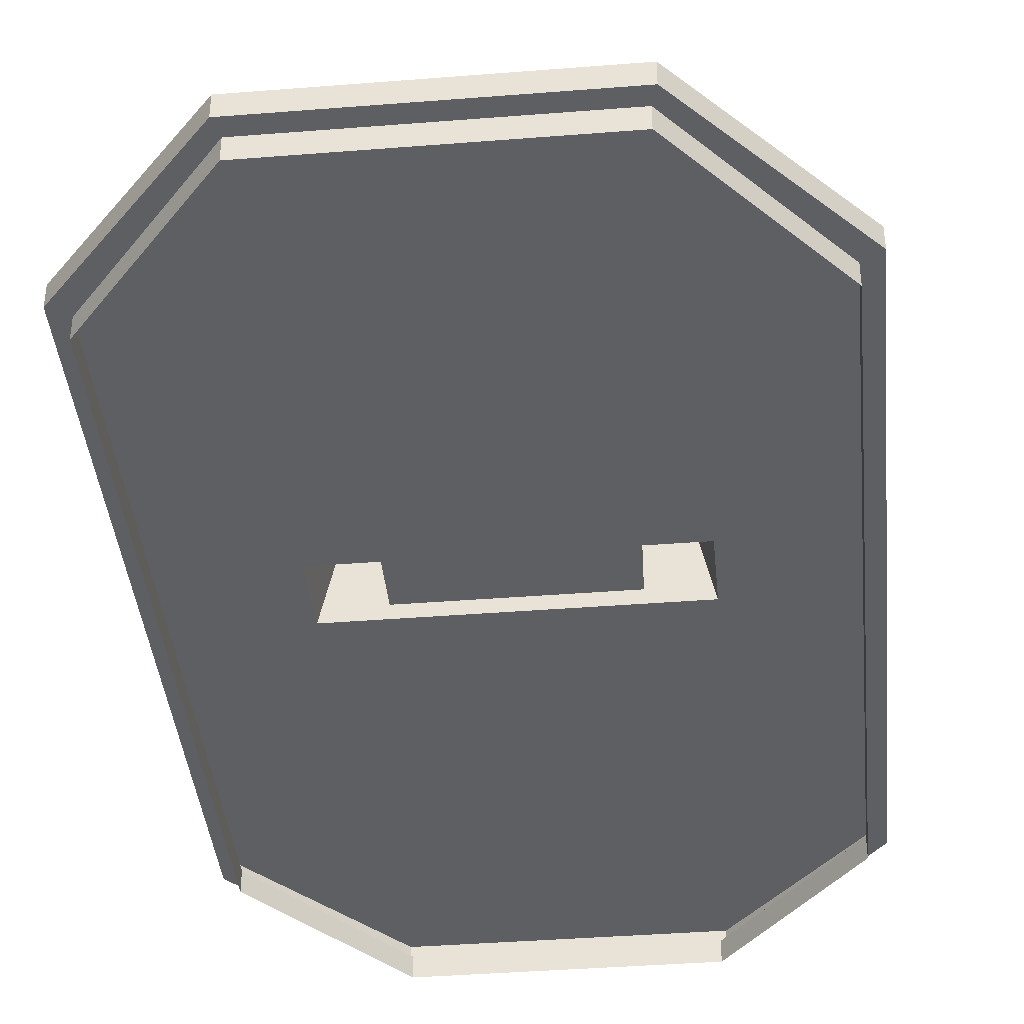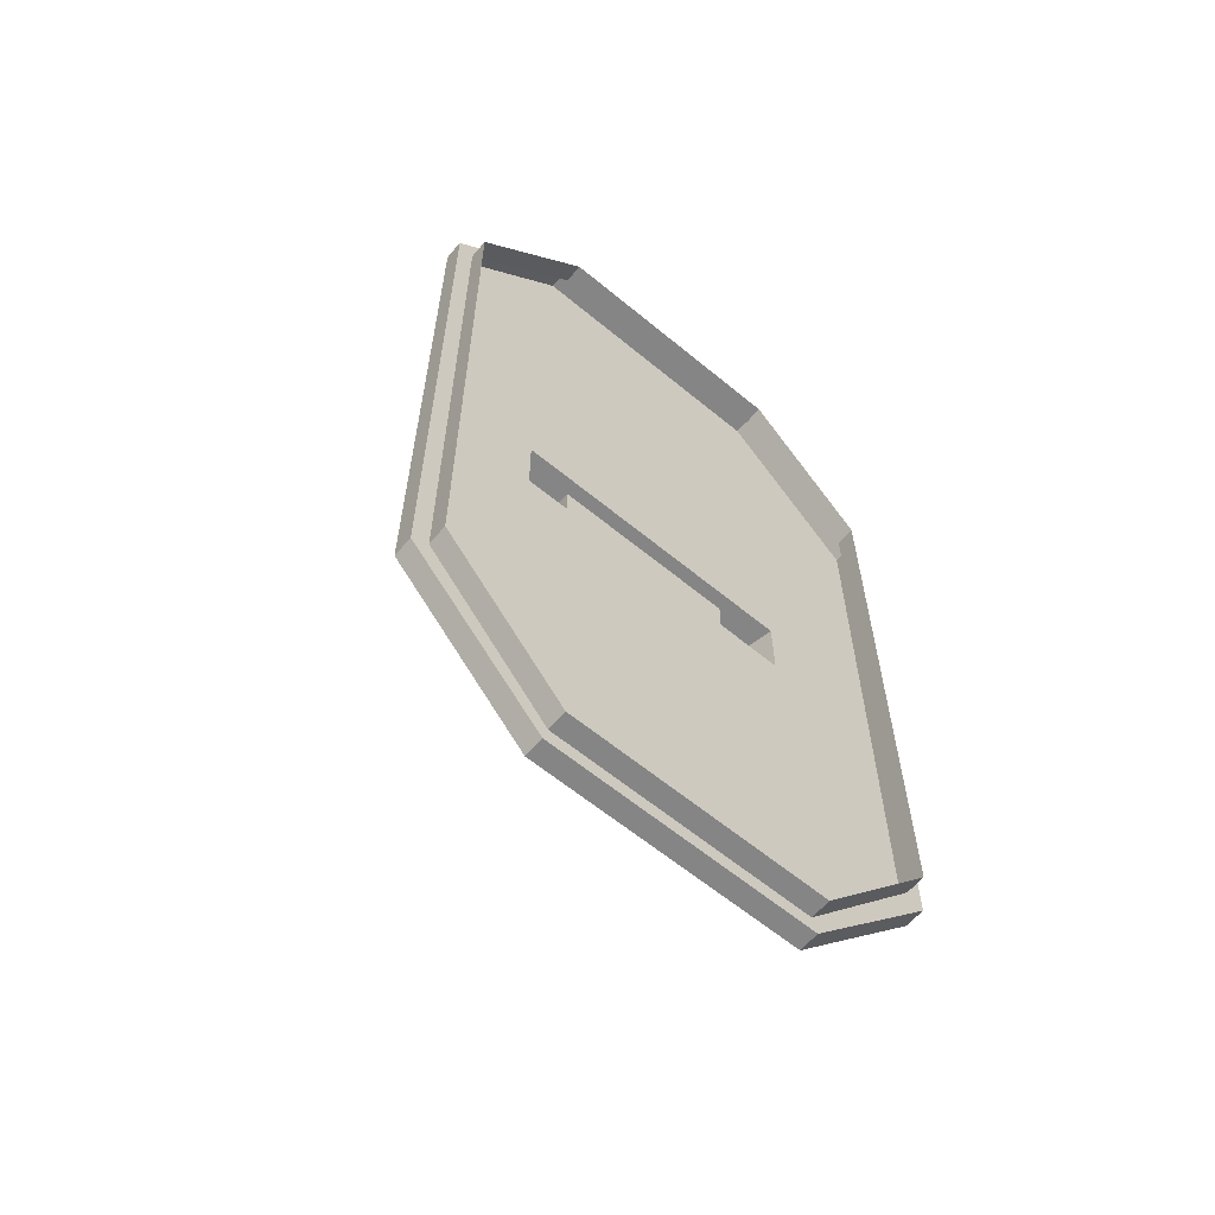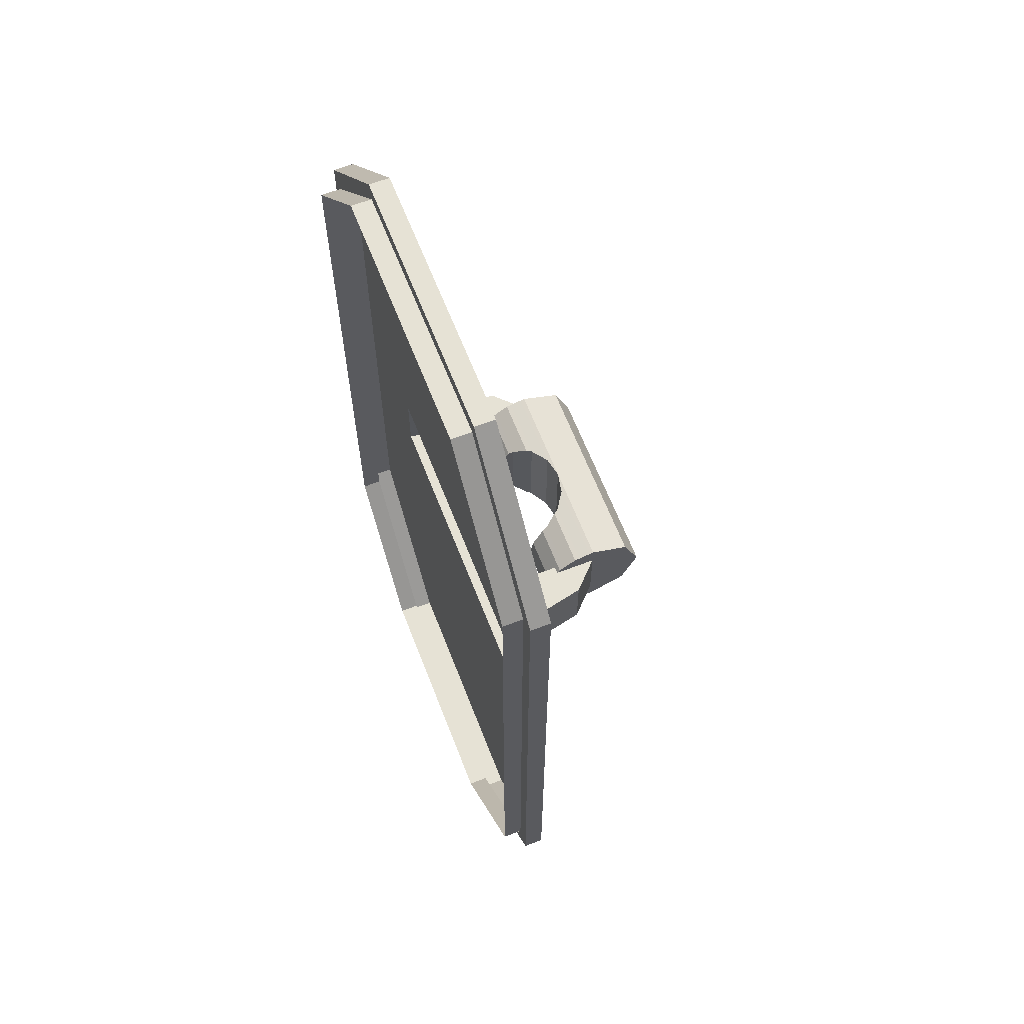
<metadata>
{"format":"obj","ext":"obj","renderer":"f3d","projection":"perspective","resolution":1024,"background":"white","views":[{"elev":-40.0,"azim":5.6,"up":"+Z"},{"elev":-61.9,"azim":140.0,"up":"+Y"},{"elev":64.0,"azim":-111.3,"up":"+Y"}]}
</metadata>
<code>
v -1 -1.25 -0.45
v -0.55 -0.125 -0.45
v -0.55 0.125 -0.45
v -1 1.25 -0.45
v 0.55 0.125 -0.45
v 0.55 -0.125 -0.45
v 1 -1.25 -0.45
v 1 1.25 -0.45
v -1 -1.25 -0.45
v 1 -1.25 -0.45
v 0.55 -0.125 -0.45
v -0.55 -0.125 -0.45
v -0.55 0.125 -0.45
v 0.55 0.125 -0.45
v 1 1.25 -0.45
v -1 1.25 -0.45
v -0.5 -1.812 -0.45
v 0.5 -1.812 -0.45
v 1 -1.25 -0.45
v -1 -1.25 -0.45
v -1 1.25 -0.45
v 1 1.25 -0.45
v 0.5 1.812 -0.45
v -0.5 1.812 -0.45
v -1 1.25 -0.525
v -1 -1.25 -0.525
v -1 -1.25 -0.45
v -1 1.25 -0.45
v 1 -1.25 -0.525
v 1 1.25 -0.525
v 1 1.25 -0.45
v 1 -1.25 -0.45
v -0.5 -1.812 -0.525
v 0.5 -1.812 -0.525
v 0.5 -1.812 -0.45
v -0.5 -1.812 -0.45
v 0.5 1.812 -0.525
v -0.5 1.812 -0.525
v -0.5 1.812 -0.45
v 0.5 1.812 -0.45
v -0.5 -1.812 -0.525
v -0.5 -1.812 -0.45
v -1 -1.25 -0.45
v -1 -1.25 -0.525
v 1 -1.25 -0.525
v 1 -1.25 -0.45
v 0.5 -1.812 -0.45
v 0.5 -1.812 -0.525
v -1 1.25 -0.525
v -1 1.25 -0.45
v -0.5 1.812 -0.45
v -0.5 1.812 -0.525
v 0.5 1.812 -0.525
v 0.5 1.812 -0.45
v 1 1.25 -0.45
v 1 1.25 -0.525
v -0.9375 -1.211 -0.6
v -0.9375 -1.211 -0.525
v -0.9375 1.211 -0.525
v -0.9375 1.211 -0.6
v 0.9375 1.211 -0.6
v 0.9375 1.211 -0.525
v 0.9375 -1.211 -0.525
v 0.9375 -1.211 -0.6
v 0.4828 -1.75 -0.6
v 0.4828 -1.75 -0.525
v -0.4828 -1.75 -0.525
v -0.4828 -1.75 -0.6
v -0.4828 1.75 -0.6
v -0.4828 1.75 -0.525
v 0.4828 1.75 -0.525
v 0.4828 1.75 -0.6
v -0.4828 -1.75 -0.6
v -0.4828 -1.75 -0.525
v -0.9375 -1.211 -0.525
v -0.9375 -1.211 -0.6
v 0.9375 -1.211 -0.6
v 0.9375 -1.211 -0.525
v 0.4828 -1.75 -0.525
v 0.4828 -1.75 -0.6
v -0.9375 1.211 -0.6
v -0.9375 1.211 -0.525
v -0.4828 1.75 -0.525
v -0.4828 1.75 -0.6
v 0.4828 1.75 -0.6
v 0.4828 1.75 -0.525
v 0.9375 1.211 -0.525
v 0.9375 1.211 -0.6
v -1 -1.25 -0.525
v -1 1.25 -0.525
v -0.9375 1.211 -0.525
v -0.9375 -1.211 -0.525
v 0.9375 -1.211 -0.525
v 0.9375 1.211 -0.525
v 1 1.25 -0.525
v 1 -1.25 -0.525
v -0.4828 -1.75 -0.525
v 0.4828 -1.75 -0.525
v 0.5 -1.812 -0.525
v -0.5 -1.812 -0.525
v -0.5 1.812 -0.525
v 0.5 1.812 -0.525
v 0.4828 1.75 -0.525
v -0.4828 1.75 -0.525
v -1 -1.25 -0.525
v -0.9375 -1.211 -0.525
v -0.4828 -1.75 -0.525
v -0.5 -1.812 -0.525
v 0.5 -1.812 -0.525
v 0.4828 -1.75 -0.525
v 0.9375 -1.211 -0.525
v 1 -1.25 -0.525
v -0.5 1.812 -0.525
v -0.4828 1.75 -0.525
v -0.9375 1.211 -0.525
v -1 1.25 -0.525
v 1 1.25 -0.525
v 0.9375 1.211 -0.525
v 0.4828 1.75 -0.525
v 0.5 1.812 -0.525
v -0.35 0.125 -0.4
v -0.35 -0.125 -0.4
v 0.35 -0.125 -0.4
v 0.35 0.125 -0.4
v -0.35 -0.125 -0.45
v 0.35 -0.125 -0.45
v 0.35 -0.125 -0.4
v -0.35 -0.125 -0.4
v 0.35 0.125 -0.4
v 0.35 0.125 -0.45
v -0.35 0.125 -0.45
v -0.35 0.125 -0.4
v 0.35 -0.125 -0.4
v 0.35 -0.125 -0.2
v 0.35 0.125 -0.2
v 0.35 0.125 -0.4
v 0.375 0.125 -0.45
v 0.35 0.125 -0.45
v 0.35 0.125 -0.1524
v 0.375 0.125 -0.1524
v 0.375 0.125 -0.45
v 0.375 0.125 0
v 0.475 0.125 -0.1
v 0.475 0.125 -0.45
v 0.475 0.125 -0.45
v 0.475 0.125 -0.1
v 0.55 0.125 -0.45
v 0.35 0.07655 -0.1848
v 0.35 0.07655 -0.2
v 0.35 0 -0.2
v 0.35 0.125 -0.2
v 0.35 0.07655 -0.2
v 0.35 0.07655 -0.1848
v 0.35 0.125 -0.1524
v 0.35 -0.07655 -0.1848
v 0.35 -0.07655 -0.2
v 0.35 -0.125 -0.2
v 0.35 -0.125 -0.1524
v 0.35 0 -0.2
v 0.35 -0.07655 -0.2
v 0.35 -0.07655 -0.1848
v 0.55 -0.125 -0.45
v 0.475 -0.125 -0.1
v 0.475 -0.125 -0.45
v 0.475 -0.125 -0.1
v 0.375 -0.125 0
v 0.375 -0.125 -0.45
v 0.475 -0.125 -0.45
v 0.35 -0.125 -0.45
v 0.375 -0.125 -0.45
v 0.375 -0.125 -0.1524
v 0.35 -0.125 -0.1524
v 0.55 0.125 -0.45
v 0.475 0.125 -0.1
v 0.475 -0.125 -0.1
v 0.55 -0.125 -0.45
v 0.375 -0.125 0
v 0.475 -0.125 -0.1
v 0.475 0.125 -0.1
v 0.375 0.125 0
v 0.375 0 0
v 0.375 0.2 0
v 0.375 0.1414 0.1414
v 0.375 0 0
v 0.375 0.1414 0.1414
v 0.375 0 0.2
v 0.375 0 0
v 0.375 0 0.2
v 0.375 -0.1414 0.1414
v 0.375 0 0
v 0.375 -0.1414 0.1414
v 0.375 -0.2 0
v 0.375 -0.125 -0.07655
v 0.375 -0.125 0
v 0.375 -0.2 0
v 0.375 -0.1848 -0.07655
v 0.375 -0.125 -0.1414
v 0.375 -0.125 -0.07655
v 0.375 -0.1848 -0.07655
v 0.375 -0.1414 -0.1414
v 0.375 -0.125 -0.1524
v 0.375 -0.125 -0.1414
v 0.375 -0.1414 -0.1414
v 0.375 0.1414 -0.1414
v 0.375 0.125 -0.1414
v 0.375 0.125 -0.1524
v 0.375 0.1848 -0.07655
v 0.375 0.125 -0.07655
v 0.375 0.125 -0.1414
v 0.375 0.1414 -0.1414
v 0.375 0.2 0
v 0.375 0.125 0
v 0.375 0.125 -0.07655
v 0.375 0.1848 -0.07655
v 0 -0.2 0
v 0 0.2 0
v 0.07655 0.197 -0.0152
v 0.07655 -0.197 -0.0152
v 0.07655 -0.197 -0.0152
v 0.07655 0.197 -0.0152
v 0.1414 0.1883 -0.0586
v 0.1414 -0.1883 -0.0586
v 0.1414 -0.1883 -0.0586
v 0.1414 0.1883 -0.0586
v 0.1534 0.1848 -0.07655
v 0.1534 -0.1848 -0.07655
v 0.1534 -0.1848 -0.07655
v 0.1534 0.1848 -0.07655
v 0.1848 0.1534 -0.1235
v 0.1848 -0.1534 -0.1235
v 0.1848 -0.1534 -0.1235
v 0.1848 0.1534 -0.1235
v 0.1883 0.1414 -0.1414
v 0.1883 -0.1414 -0.1414
v 0.1883 -0.1414 -0.1414
v 0.1883 0.1414 -0.1414
v 0.197 0.07655 -0.1848
v 0.197 -0.07655 -0.1848
v 0.197 -0.07655 -0.1848
v 0.197 0.07655 -0.1848
v 0.2 0 -0.2
v 0.375 -0.197 -0.0152
v 0.375 -0.2 0
v 0 -0.2 0
v 0.07655 -0.197 -0.0152
v 0.375 -0.1883 -0.0586
v 0.375 -0.197 -0.0152
v 0.07655 -0.197 -0.0152
v 0.1414 -0.1883 -0.0586
v 0.375 -0.1848 -0.07655
v 0.375 -0.1883 -0.0586
v 0.1414 -0.1883 -0.0586
v 0.1534 -0.1848 -0.07655
v 0.375 -0.1534 -0.1235
v 0.375 -0.1848 -0.07655
v 0.1534 -0.1848 -0.07655
v 0.1848 -0.1534 -0.1235
v 0.375 -0.1414 -0.1414
v 0.375 -0.1534 -0.1235
v 0.1848 -0.1534 -0.1235
v 0.1883 -0.1414 -0.1414
v 0.375 -0.07655 -0.1848
v 0.375 -0.1414 -0.1414
v 0.1883 -0.1414 -0.1414
v 0.197 -0.07655 -0.1848
v 0.375 0 -0.2
v 0.375 -0.07655 -0.1848
v 0.197 -0.07655 -0.1848
v 0.2 0 -0.2
v 0 0.2 0
v 0.375 0.2 0
v 0.375 0.197 -0.0152
v 0.07655 0.197 -0.0152
v 0.07655 0.197 -0.0152
v 0.375 0.197 -0.0152
v 0.375 0.1883 -0.0586
v 0.1414 0.1883 -0.0586
v 0.1414 0.1883 -0.0586
v 0.375 0.1883 -0.0586
v 0.375 0.1848 -0.07655
v 0.1534 0.1848 -0.07655
v 0.1534 0.1848 -0.07655
v 0.375 0.1848 -0.07655
v 0.375 0.1534 -0.1235
v 0.1848 0.1534 -0.1235
v 0.1848 0.1534 -0.1235
v 0.375 0.1534 -0.1235
v 0.375 0.1414 -0.1414
v 0.1883 0.1414 -0.1414
v 0.1883 0.1414 -0.1414
v 0.375 0.1414 -0.1414
v 0.375 0.07655 -0.1848
v 0.197 0.07655 -0.1848
v 0.197 0.07655 -0.1848
v 0.375 0.07655 -0.1848
v 0.375 0 -0.2
v 0.2 0 -0.2
v -0.35 0.125 -0.2
v -0.35 -0.125 -0.2
v -0.35 -0.125 -0.4
v -0.35 0.125 -0.4
v -0.35 0.125 -0.45
v -0.375 0.125 -0.45
v -0.375 0.125 -0.1524
v -0.35 0.125 -0.1524
v -0.475 0.125 -0.1
v -0.375 0.125 0
v -0.375 0.125 -0.45
v -0.475 0.125 -0.45
v -0.55 0.125 -0.45
v -0.475 0.125 -0.1
v -0.475 0.125 -0.45
v -0.35 0 -0.2
v -0.35 0.07655 -0.2
v -0.35 0.07655 -0.1848
v -0.35 0.07655 -0.1848
v -0.35 0.07655 -0.2
v -0.35 0.125 -0.2
v -0.35 0.125 -0.1524
v -0.35 -0.125 -0.2
v -0.35 -0.07655 -0.2
v -0.35 -0.07655 -0.1848
v -0.35 -0.125 -0.1524
v -0.35 -0.07655 -0.1848
v -0.35 -0.07655 -0.2
v -0.35 0 -0.2
v -0.475 -0.125 -0.45
v -0.475 -0.125 -0.1
v -0.55 -0.125 -0.45
v -0.375 -0.125 -0.45
v -0.375 -0.125 0
v -0.475 -0.125 -0.1
v -0.475 -0.125 -0.45
v -0.375 -0.125 -0.45
v -0.35 -0.125 -0.45
v -0.35 -0.125 -0.1524
v -0.375 -0.125 -0.1524
v -0.55 0.125 -0.45
v -0.55 -0.125 -0.45
v -0.475 -0.125 -0.1
v -0.475 0.125 -0.1
v -0.375 0.125 0
v -0.475 0.125 -0.1
v -0.475 -0.125 -0.1
v -0.375 -0.125 0
v -0.375 0 0
v -0.375 0.2 0
v -0.375 0.1414 0.1414
v -0.375 0 0
v -0.375 0.1414 0.1414
v -0.375 0 0.2
v -0.375 0 0
v -0.375 0 0.2
v -0.375 -0.1414 0.1414
v -0.375 0 0
v -0.375 -0.1414 0.1414
v -0.375 -0.2 0
v -0.375 -0.2 0
v -0.375 -0.125 0
v -0.375 -0.125 -0.07655
v -0.375 -0.1848 -0.07655
v -0.375 -0.1848 -0.07655
v -0.375 -0.125 -0.07655
v -0.375 -0.125 -0.1414
v -0.375 -0.1414 -0.1414
v -0.375 -0.1414 -0.1414
v -0.375 -0.125 -0.1414
v -0.375 -0.125 -0.1524
v -0.375 0.125 -0.1524
v -0.375 0.125 -0.1414
v -0.375 0.1414 -0.1414
v -0.375 0.125 -0.1414
v -0.375 0.125 -0.07655
v -0.375 0.1848 -0.07655
v -0.375 0.1414 -0.1414
v -0.375 0.125 -0.07655
v -0.375 0.125 0
v -0.375 0.2 0
v -0.375 0.1848 -0.07655
v -0.07655 0.197 -0.0152
v 0 0.2 0
v 0 -0.2 0
v -0.07655 -0.197 -0.0152
v -0.1414 0.1883 -0.0586
v -0.07655 0.197 -0.0152
v -0.07655 -0.197 -0.0152
v -0.1414 -0.1883 -0.0586
v -0.1534 0.1848 -0.07655
v -0.1414 0.1883 -0.0586
v -0.1414 -0.1883 -0.0586
v -0.1534 -0.1848 -0.07655
v -0.1848 0.1534 -0.1235
v -0.1534 0.1848 -0.07655
v -0.1534 -0.1848 -0.07655
v -0.1848 -0.1534 -0.1235
v -0.1883 0.1414 -0.1414
v -0.1848 0.1534 -0.1235
v -0.1848 -0.1534 -0.1235
v -0.1883 -0.1414 -0.1414
v -0.197 0.07655 -0.1848
v -0.1883 0.1414 -0.1414
v -0.1883 -0.1414 -0.1414
v -0.197 -0.07655 -0.1848
v -0.2 0 -0.2
v -0.197 0.07655 -0.1848
v -0.197 -0.07655 -0.1848
v 0 -0.2 0
v -0.375 -0.2 0
v -0.375 -0.197 -0.0152
v -0.07655 -0.197 -0.0152
v -0.07655 -0.197 -0.0152
v -0.375 -0.197 -0.0152
v -0.375 -0.1883 -0.0586
v -0.1414 -0.1883 -0.0586
v -0.1414 -0.1883 -0.0586
v -0.375 -0.1883 -0.0586
v -0.375 -0.1848 -0.07655
v -0.1534 -0.1848 -0.07655
v -0.1534 -0.1848 -0.07655
v -0.375 -0.1848 -0.07655
v -0.375 -0.1534 -0.1235
v -0.1848 -0.1534 -0.1235
v -0.1848 -0.1534 -0.1235
v -0.375 -0.1534 -0.1235
v -0.375 -0.1414 -0.1414
v -0.1883 -0.1414 -0.1414
v -0.1883 -0.1414 -0.1414
v -0.375 -0.1414 -0.1414
v -0.375 -0.07655 -0.1848
v -0.197 -0.07655 -0.1848
v -0.197 -0.07655 -0.1848
v -0.375 -0.07655 -0.1848
v -0.375 0 -0.2
v -0.2 0 -0.2
v -0.375 0.197 -0.0152
v -0.375 0.2 0
v 0 0.2 0
v -0.07655 0.197 -0.0152
v -0.375 0.1883 -0.0586
v -0.375 0.197 -0.0152
v -0.07655 0.197 -0.0152
v -0.1414 0.1883 -0.0586
v -0.375 0.1848 -0.07655
v -0.375 0.1883 -0.0586
v -0.1414 0.1883 -0.0586
v -0.1534 0.1848 -0.07655
v -0.375 0.1534 -0.1235
v -0.375 0.1848 -0.07655
v -0.1534 0.1848 -0.07655
v -0.1848 0.1534 -0.1235
v -0.375 0.1414 -0.1414
v -0.375 0.1534 -0.1235
v -0.1848 0.1534 -0.1235
v -0.1883 0.1414 -0.1414
v -0.375 0.07655 -0.1848
v -0.375 0.1414 -0.1414
v -0.1883 0.1414 -0.1414
v -0.197 0.07655 -0.1848
v -0.375 0 -0.2
v -0.375 0.07655 -0.1848
v -0.197 0.07655 -0.1848
v -0.2 0 -0.2
v 0.375 0.1414 0.1414
v 0.375 0.2 0
v -0.375 0.2 0
v -0.375 0.1414 0.1414
v 0.375 0 0.2
v 0.375 0.1414 0.1414
v -0.375 0.1414 0.1414
v -0.375 0 0.2
v 0.375 -0.1414 0.1414
v 0.375 0 0.2
v -0.375 0 0.2
v -0.375 -0.1414 0.1414
v 0.375 -0.2 0
v 0.375 -0.1414 0.1414
v -0.375 -0.1414 0.1414
v -0.375 -0.2 0
g mesh7325495
f 1 2 3
f 3 4 1
f 5 6 7
f 7 8 5
f 9 10 11
f 11 12 9
f 13 14 15
f 15 16 13
f 17 18 19
f 19 20 17
f 21 22 23
f 23 24 21
g mesh7325497
f 25 26 27
f 27 28 25
g mesh7325499
f 29 30 31
f 31 32 29
g mesh7325501
f 33 34 35
f 35 36 33
g mesh7325503
f 37 38 39
f 39 40 37
g mesh7325505
f 41 42 43
f 43 44 41
g mesh7325507
f 45 46 47
f 47 48 45
g mesh7325509
f 49 50 51
f 51 52 49
g mesh7325511
f 53 54 55
f 55 56 53
g mesh7325514
f 57 58 59
f 59 60 57
g mesh7325516
f 61 62 63
f 63 64 61
g mesh7325518
f 65 66 67
f 67 68 65
g mesh7325520
f 69 70 71
f 71 72 69
g mesh7325522
f 73 74 75
f 75 76 73
g mesh7325524
f 77 78 79
f 79 80 77
g mesh7325526
f 81 82 83
f 83 84 81
g mesh7325528
f 85 86 87
f 87 88 85
g mesh7325530
f 89 90 91
f 91 92 89
f 93 94 95
f 95 96 93
f 97 98 99
f 99 100 97
f 101 102 103
f 103 104 101
f 105 106 107
f 107 108 105
f 109 110 111
f 111 112 109
f 113 114 115
f 115 116 113
f 117 118 119
f 119 120 117
g mesh7325532
f 121 122 123
f 123 124 121
f 125 126 127
f 127 128 125
f 129 130 131
f 131 132 129
f 133 134 135
f 135 136 133
g mesh7325534
f 137 138 139
f 139 140 137
f 141 142 143
f 143 144 141
f 145 146 147
f 148 149 150
f 151 152 153
f 153 154 151
f 155 156 157
f 157 158 155
f 159 160 161
f 162 163 164
f 165 166 167
f 167 168 165
g mesh7325536
f 169 170 171
f 171 172 169
g mesh7325538
f 173 174 175
f 175 176 173
g mesh7325540
f 177 178 179
f 179 180 177
g mesh7325542
f 181 182 183
f 184 185 186
f 187 188 189
f 190 191 192
f 193 194 195
f 195 196 193
f 197 198 199
f 199 200 197
f 201 202 203
f 204 205 206
f 207 208 209
f 209 210 207
f 211 212 213
f 213 214 211
f 215 216 217
f 217 218 215
f 219 220 221
f 221 222 219
f 223 224 225
f 225 226 223
f 227 228 229
f 229 230 227
f 231 232 233
f 233 234 231
f 235 236 237
f 237 238 235
f 239 240 241
f 242 243 244
f 244 245 242
f 246 247 248
f 248 249 246
f 250 251 252
f 252 253 250
f 254 255 256
f 256 257 254
f 258 259 260
f 260 261 258
f 262 263 264
f 264 265 262
f 266 267 268
f 268 269 266
f 270 271 272
f 272 273 270
f 274 275 276
f 276 277 274
f 278 279 280
f 280 281 278
f 282 283 284
f 284 285 282
f 286 287 288
f 288 289 286
f 290 291 292
f 292 293 290
f 294 295 296
f 296 297 294
f 298 299 300
f 300 301 298
g mesh7325545
f 302 303 304
f 304 305 302
f 306 307 308
f 308 309 306
f 310 311 312
f 313 314 315
f 316 317 318
f 318 319 316
f 320 321 322
f 322 323 320
f 324 325 326
f 327 328 329
f 330 331 332
f 332 333 330
g mesh7325547
f 334 335 336
f 336 337 334
g mesh7325549
f 338 339 340
f 340 341 338
g mesh7325551
f 342 343 344
f 344 345 342
g mesh7325553
f 346 348 347
f 349 351 350
f 352 354 353
f 355 357 356
f 358 359 360
f 360 361 358
f 362 363 364
f 364 365 362
f 366 367 368
f 369 370 371
f 372 373 374
f 374 375 372
f 376 377 378
f 378 379 376
f 380 381 382
f 382 383 380
f 384 385 386
f 386 387 384
f 388 389 390
f 390 391 388
f 392 393 394
f 394 395 392
f 396 397 398
f 398 399 396
f 400 401 402
f 402 403 400
f 404 405 406
f 407 408 409
f 409 410 407
f 411 412 413
f 413 414 411
f 415 416 417
f 417 418 415
f 419 420 421
f 421 422 419
f 423 424 425
f 425 426 423
f 427 428 429
f 429 430 427
f 431 432 433
f 433 434 431
f 435 436 437
f 437 438 435
f 439 440 441
f 441 442 439
f 443 444 445
f 445 446 443
f 447 448 449
f 449 450 447
f 451 452 453
f 453 454 451
f 455 456 457
f 457 458 455
f 459 460 461
f 461 462 459
g mesh7325556
f 463 464 465
f 465 466 463
f 467 468 469
f 469 470 467
f 471 472 473
f 473 474 471
f 475 476 477
f 477 478 475

</code>
